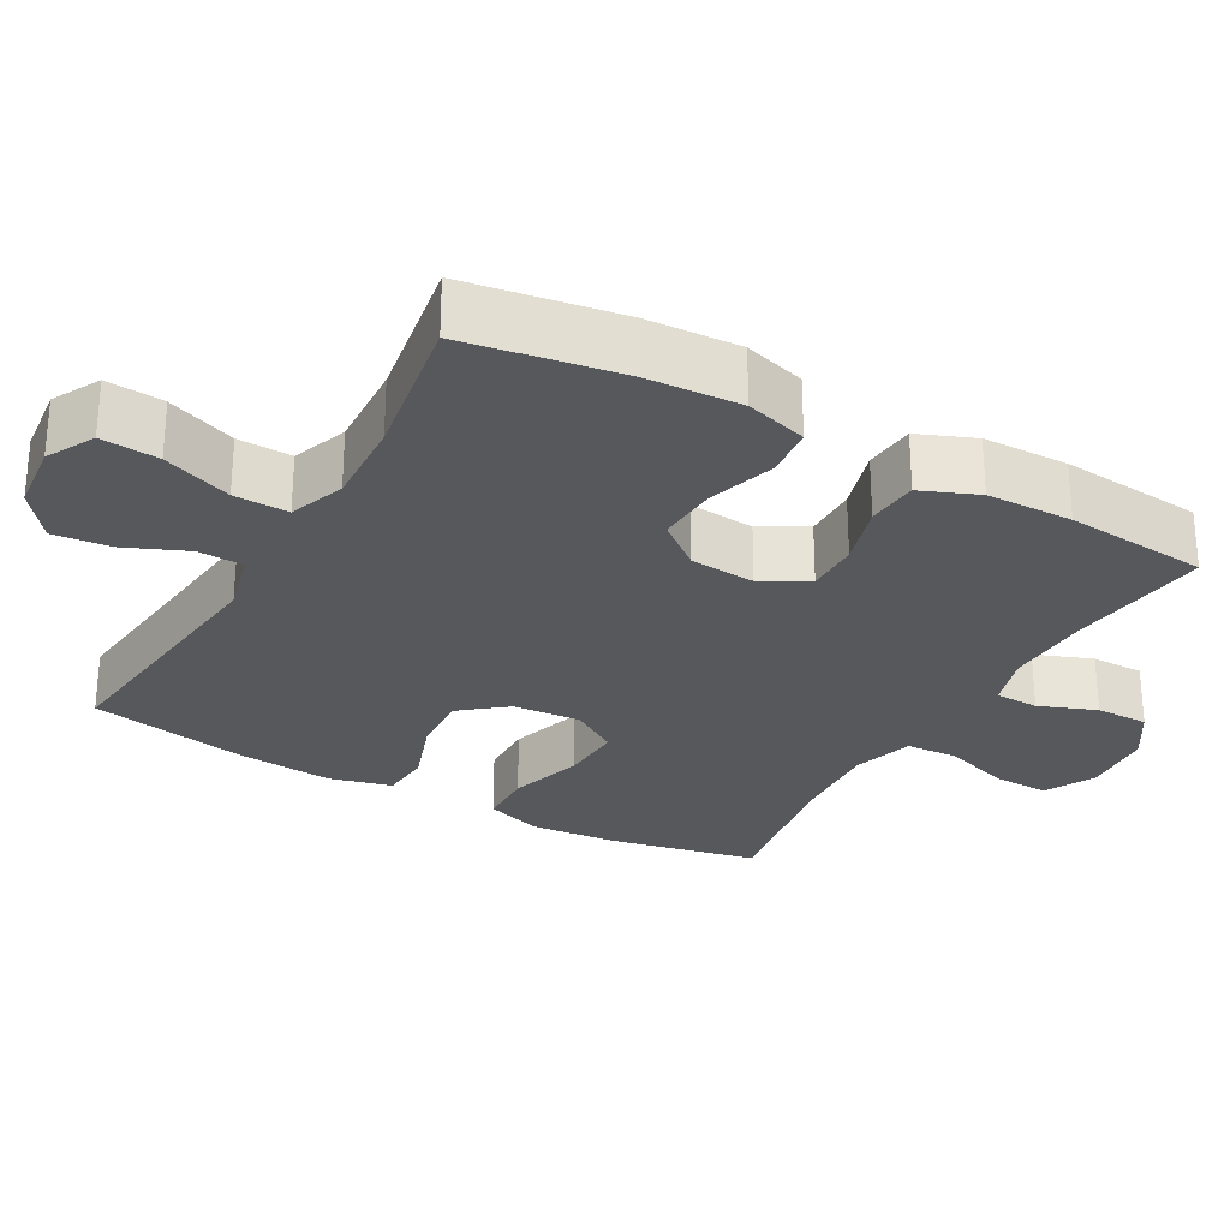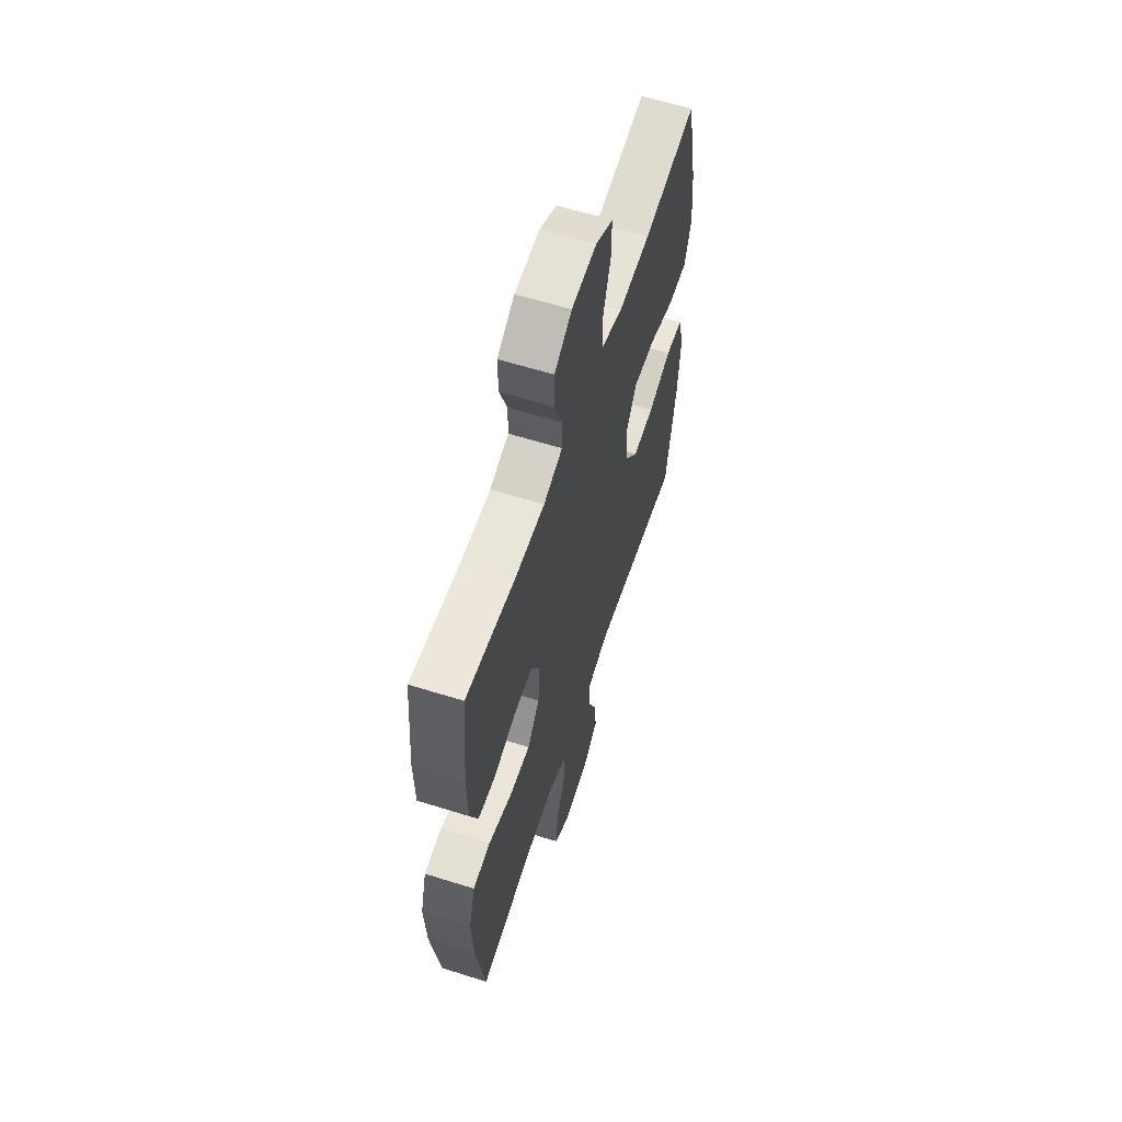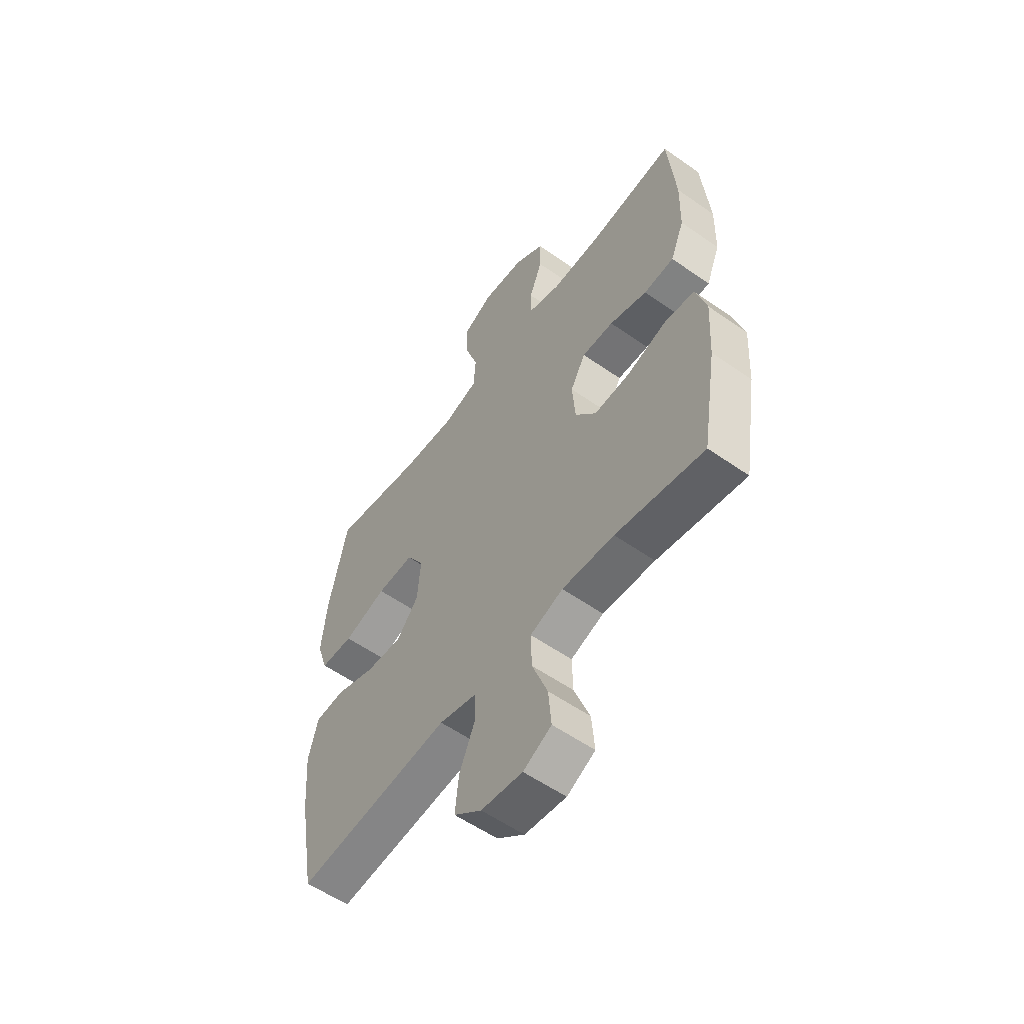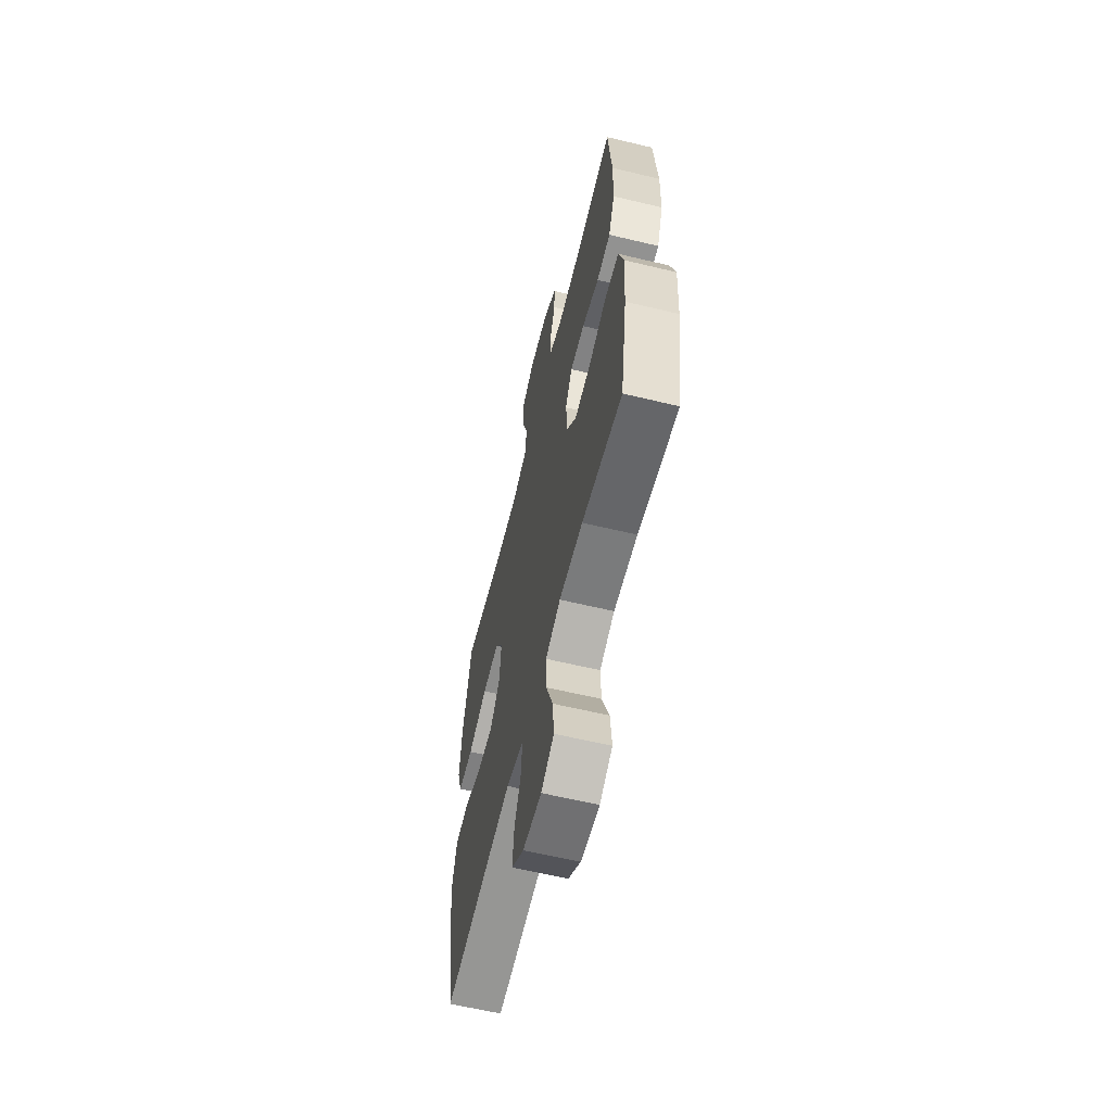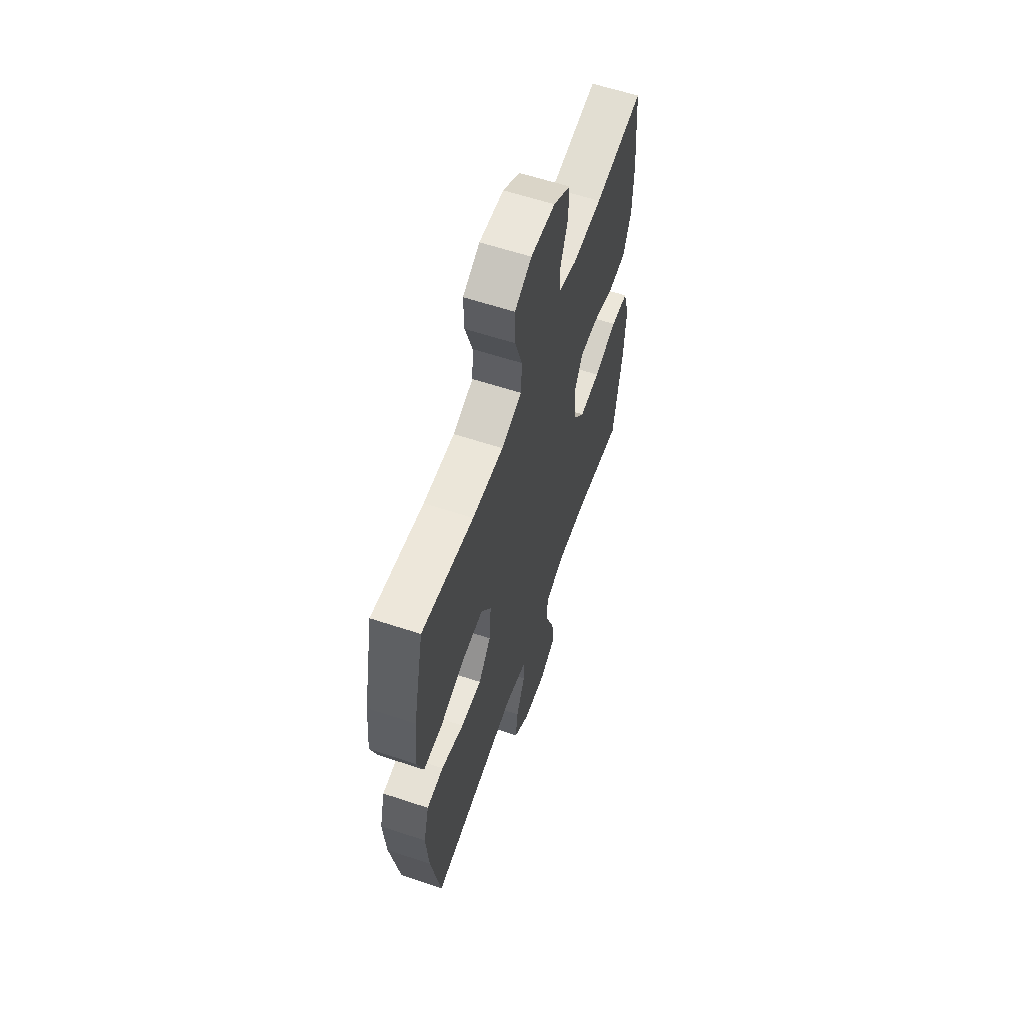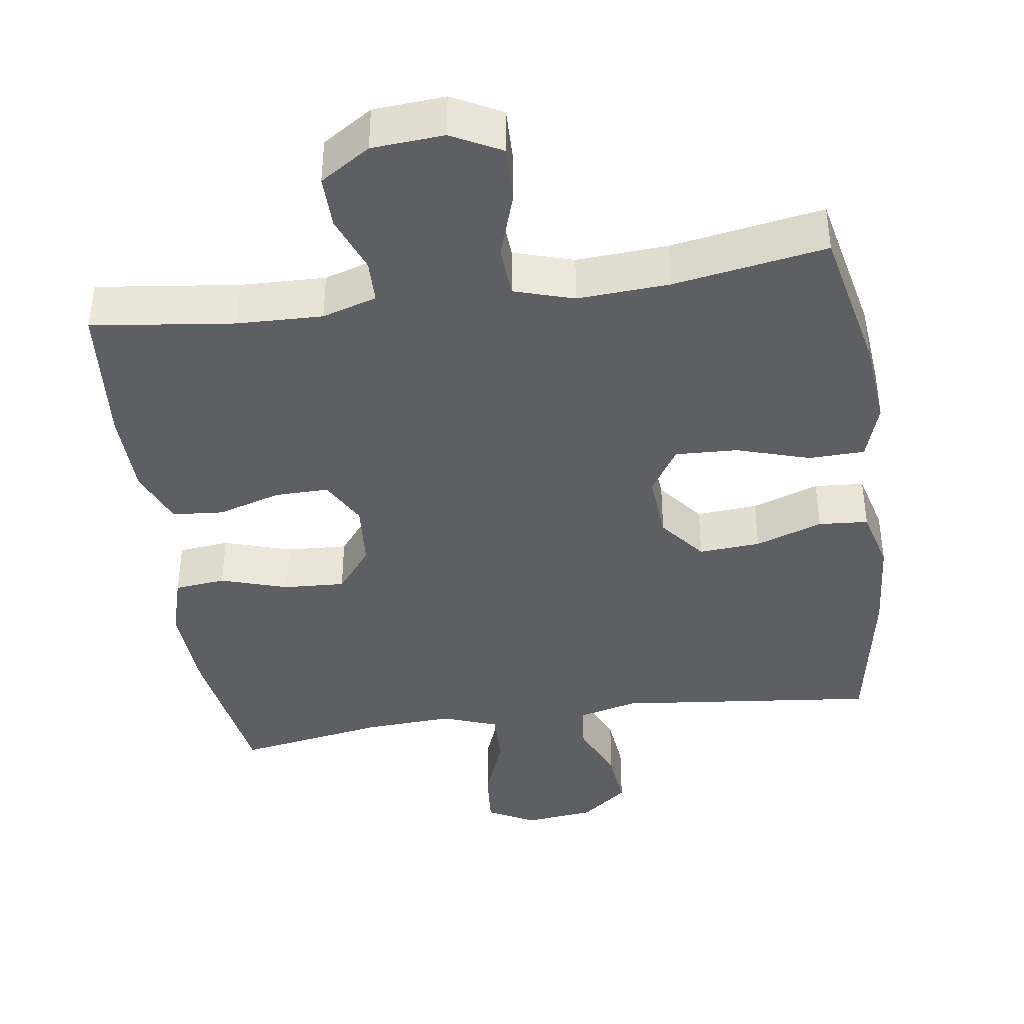
<metadata>
{"format":"obj","ext":"obj","renderer":"f3d","projection":"perspective","resolution":1024,"background":"white","views":[{"elev":-27.9,"azim":-119.5,"up":"+Y"},{"elev":60.0,"azim":-72.1,"up":"+Z"},{"elev":-56.6,"azim":-126.2,"up":"+Z"},{"elev":-61.5,"azim":-103.7,"up":"+Z"},{"elev":60.3,"azim":108.8,"up":"+Z"},{"elev":-40.8,"azim":8.2,"up":"+Y"}]}
</metadata>
<code>
o path4448
v -0.2973 0.0375 -0.465
v -0.1741 0.0375 -0.4583
v -0.09637 0.0375 -0.4863
v -0.09816 0.0375 -0.562
v -0.1346 0.0375 -0.6585
v -0.1412 0.0375 -0.7391
v -0.0748 0.0375 -0.7741
v 0.02272 0.0375 -0.763
v 0.088 0.0375 -0.7123
v 0.07949 0.0375 -0.6321
v 0.04272 0.0375 -0.5465
v 0.04498 0.0375 -0.4828
v 0.1327 0.0375 -0.4606
v 0.4965 0.0375 -0.5002
v 0.5362 0.0375 -0.2789
v 0.5469 0.0375 -0.1465
v 0.5245 0.0375 -0.0598
v 0.4552 0.0375 -0.05482
v 0.3618 0.0375 -0.08744
v 0.2759 0.0375 -0.09361
v 0.2247 0.0375 -0.02993
v 0.2174 0.0375 0.06437
v 0.2587 0.0375 0.1294
v 0.3459 0.0375 0.1254
v 0.4478 0.0375 0.09384
v 0.5256 0.0375 0.09613
v 0.5515 0.0375 0.1749
v 0.5401 0.0375 0.297
v 0.4965 0.0375 0.5017
v 0.2828 0.0375 0.4657
v 0.155 0.0375 0.4578
v 0.07149 0.0375 0.4835
v 0.06686 0.0375 0.5554
v 0.09716 0.0375 0.6482
v 0.09892 0.0375 0.7268
v 0.02943 0.0375 0.7628
v -0.07093 0.0375 0.7554
v -0.141 0.0375 0.7105
v -0.1401 0.0375 0.6372
v -0.1094 0.0375 0.5575
v -0.1107 0.0375 0.4968
v -0.1869 0.0375 0.4734
v -0.3056 0.0375 0.4769
v -0.5052 0.0375 0.5017
v -0.5228 0.0375 0.302
v -0.5198 0.0375 0.1822
v -0.4873 0.0375 0.1034
v -0.4157 0.0375 0.09749
v -0.3275 0.0375 0.1243
v -0.2528 0.0375 0.1252
v -0.217 0.0375 0.06117
v -0.2241 0.0375 -0.03027
v -0.2734 0.0375 -0.0922
v -0.3585 0.0375 -0.08748
v -0.4527 0.0375 -0.05802
v -0.5238 0.0375 -0.06543
v -0.5489 0.0375 -0.152
v -0.5409 0.0375 -0.2827
v -0.5052 0.0375 -0.5002
v -0.2973 -0.0375 -0.465
v -0.1741 -0.0375 -0.4583
v -0.09637 -0.0375 -0.4863
v -0.09816 -0.0375 -0.562
v -0.1346 -0.0375 -0.6585
v -0.1412 -0.0375 -0.7391
v -0.0748 -0.0375 -0.7741
v 0.02272 -0.0375 -0.763
v 0.088 -0.0375 -0.7123
v 0.07949 -0.0375 -0.6321
v 0.04272 -0.0375 -0.5465
v 0.04498 -0.0375 -0.4828
v 0.1327 -0.0375 -0.4606
v 0.4965 -0.0375 -0.5002
v 0.5362 -0.0375 -0.2789
v 0.5469 -0.0375 -0.1465
v 0.5245 -0.0375 -0.0598
v 0.4552 -0.0375 -0.05482
v 0.3618 -0.0375 -0.08744
v 0.2759 -0.0375 -0.09361
v 0.2247 -0.0375 -0.02993
v 0.2174 -0.0375 0.06437
v 0.2587 -0.0375 0.1294
v 0.3459 -0.0375 0.1254
v 0.4478 -0.0375 0.09384
v 0.5256 -0.0375 0.09613
v 0.5515 -0.0375 0.1749
v 0.5401 -0.0375 0.297
v 0.4965 -0.0375 0.5017
v 0.2828 -0.0375 0.4657
v 0.155 -0.0375 0.4578
v 0.07149 -0.0375 0.4835
v 0.06686 -0.0375 0.5554
v 0.09716 -0.0375 0.6482
v 0.09892 -0.0375 0.7268
v 0.02943 -0.0375 0.7628
v -0.07093 -0.0375 0.7554
v -0.141 -0.0375 0.7105
v -0.1401 -0.0375 0.6372
v -0.1094 -0.0375 0.5575
v -0.1107 -0.0375 0.4968
v -0.1869 -0.0375 0.4734
v -0.3056 -0.0375 0.4769
v -0.5052 -0.0375 0.5017
v -0.5228 -0.0375 0.302
v -0.5198 -0.0375 0.1822
v -0.4873 -0.0375 0.1034
v -0.4157 -0.0375 0.09749
v -0.3275 -0.0375 0.1243
v -0.2528 -0.0375 0.1252
v -0.217 -0.0375 0.06117
v -0.2241 -0.0375 -0.03027
v -0.2734 -0.0375 -0.0922
v -0.3585 -0.0375 -0.08748
v -0.4527 -0.0375 -0.05802
v -0.5238 -0.0375 -0.06543
v -0.5489 -0.0375 -0.152
v -0.5409 -0.0375 -0.2827
v -0.5052 -0.0375 -0.5002
v -0.5238 0.0375 -0.06543
v -0.5238 0.0375 -0.06543
v -0.5489 0.0375 -0.152
v -0.5409 0.0375 -0.2827
v -0.4527 0.0375 -0.05802
v -0.5228 0.0375 0.302
v -0.5198 0.0375 0.1822
v -0.4873 0.0375 0.1034
v -0.4873 0.0375 0.1034
v -0.5052 0.0375 0.5017
v -0.5052 0.0375 0.5017
v -0.5052 0.0375 -0.5002
v -0.5052 0.0375 -0.5002
v -0.4157 0.0375 0.09749
v -0.3585 0.0375 -0.08748
v -0.3056 0.0375 0.4769
v -0.3275 0.0375 0.1243
v -0.2973 0.0375 -0.465
v -0.2734 0.0375 -0.0922
v -0.2528 0.0375 0.1252
v -0.2528 0.0375 0.1252
v -0.1869 0.0375 0.4734
v -0.1741 0.0375 -0.4583
v -0.2241 0.0375 -0.03027
v -0.217 0.0375 0.06117
v -0.1107 0.0375 0.4968
v -0.1107 0.0375 0.4968
v -0.09637 0.0375 -0.4863
v -0.09637 0.0375 -0.4863
v -0.1346 0.0375 -0.6585
v -0.1412 0.0375 -0.7391
v -0.1412 0.0375 -0.7391
v -0.0748 0.0375 -0.7741
v -0.07093 0.0375 0.7554
v -0.141 0.0375 0.7105
v -0.1401 0.0375 0.6372
v -0.1094 0.0375 0.5575
v -0.09816 0.0375 -0.562
v 0.02272 0.0375 -0.763
v 0.02943 0.0375 0.7628
v 0.088 0.0375 -0.7123
v 0.09892 0.0375 0.7268
v 0.09892 0.0375 0.7268
v 0.04272 0.0375 -0.5465
v 0.04498 0.0375 -0.4828
v 0.04498 0.0375 -0.4828
v 0.07949 0.0375 -0.6321
v 0.07149 0.0375 0.4835
v 0.07149 0.0375 0.4835
v 0.06686 0.0375 0.5554
v 0.1327 0.0375 -0.4606
v 0.09716 0.0375 0.6482
v 0.155 0.0375 0.4578
v 0.2828 0.0375 0.4657
v 0.2247 0.0375 -0.02993
v 0.2174 0.0375 0.06437
v 0.2587 0.0375 0.1294
v 0.2759 0.0375 -0.09361
v 0.3459 0.0375 0.1254
v 0.3618 0.0375 -0.08744
v 0.4478 0.0375 0.09384
v 0.4552 0.0375 -0.05482
v 0.4965 0.0375 0.5017
v 0.4965 0.0375 0.5017
v 0.5256 0.0375 0.09613
v 0.5256 0.0375 0.09613
v 0.5245 0.0375 -0.0598
v 0.5245 0.0375 -0.0598
v 0.4965 0.0375 -0.5002
v 0.4965 0.0375 -0.5002
v 0.5362 0.0375 -0.2789
v 0.5401 0.0375 0.297
v 0.5469 0.0375 -0.1465
v 0.5515 0.0375 0.1749
v -0.5238 -0.0375 -0.06543
v -0.5238 -0.0375 -0.06543
v -0.5489 -0.0375 -0.152
v -0.5409 -0.0375 -0.2827
v -0.4527 -0.0375 -0.05802
v -0.5228 -0.0375 0.302
v -0.5198 -0.0375 0.1822
v -0.4873 -0.0375 0.1034
v -0.4873 -0.0375 0.1034
v -0.5052 -0.0375 0.5017
v -0.5052 -0.0375 0.5017
v -0.5052 -0.0375 -0.5002
v -0.5052 -0.0375 -0.5002
v -0.4157 -0.0375 0.09749
v -0.3585 -0.0375 -0.08748
v -0.3056 -0.0375 0.4769
v -0.3275 -0.0375 0.1243
v -0.2973 -0.0375 -0.465
v -0.2734 -0.0375 -0.0922
v -0.2528 -0.0375 0.1252
v -0.2528 -0.0375 0.1252
v -0.1869 -0.0375 0.4734
v -0.1741 -0.0375 -0.4583
v -0.2241 -0.0375 -0.03027
v -0.217 -0.0375 0.06117
v -0.1107 -0.0375 0.4968
v -0.1107 -0.0375 0.4968
v -0.09637 -0.0375 -0.4863
v -0.09637 -0.0375 -0.4863
v -0.1346 -0.0375 -0.6585
v -0.1412 -0.0375 -0.7391
v -0.1412 -0.0375 -0.7391
v -0.0748 -0.0375 -0.7741
v -0.07093 -0.0375 0.7554
v -0.141 -0.0375 0.7105
v -0.1401 -0.0375 0.6372
v -0.1094 -0.0375 0.5575
v -0.09816 -0.0375 -0.562
v 0.02272 -0.0375 -0.763
v 0.02943 -0.0375 0.7628
v 0.088 -0.0375 -0.7123
v 0.09892 -0.0375 0.7268
v 0.09892 -0.0375 0.7268
v 0.04272 -0.0375 -0.5465
v 0.04498 -0.0375 -0.4828
v 0.04498 -0.0375 -0.4828
v 0.07949 -0.0375 -0.6321
v 0.07149 -0.0375 0.4835
v 0.07149 -0.0375 0.4835
v 0.06686 -0.0375 0.5554
v 0.1327 -0.0375 -0.4606
v 0.09716 -0.0375 0.6482
v 0.155 -0.0375 0.4578
v 0.2828 -0.0375 0.4657
v 0.2247 -0.0375 -0.02993
v 0.2174 -0.0375 0.06437
v 0.2587 -0.0375 0.1294
v 0.2759 -0.0375 -0.09361
v 0.3459 -0.0375 0.1254
v 0.3618 -0.0375 -0.08744
v 0.4478 -0.0375 0.09384
v 0.4552 -0.0375 -0.05482
v 0.4965 -0.0375 0.5017
v 0.4965 -0.0375 0.5017
v 0.5256 -0.0375 0.09613
v 0.5256 -0.0375 0.09613
v 0.5245 -0.0375 -0.0598
v 0.5245 -0.0375 -0.0598
v 0.4965 -0.0375 -0.5002
v 0.4965 -0.0375 -0.5002
v 0.5362 -0.0375 -0.2789
v 0.5401 -0.0375 0.297
v 0.5469 -0.0375 -0.1465
v 0.5515 -0.0375 0.1749
f 214 208 212
f 209 198 199
f 210 196 204
f 228 244 226
f 252 265 254
f 206 199 200
f 212 208 209
f 263 250 243
f 244 229 242
f 242 218 240
f 232 226 244
f 247 217 216
f 240 212 217
f 251 246 249
f 247 216 237
f 207 197 195
f 257 266 253
f 245 249 246
f 237 220 236
f 195 197 193
f 198 208 202
f 229 244 228
f 216 211 220
f 265 252 263
f 259 254 265
f 234 232 244
f 236 220 230
f 263 252 250
f 248 240 217
f 229 218 242
f 209 199 206
f 236 230 239
f 218 212 240
f 253 266 251
f 196 207 195
f 248 217 247
f 230 222 239
f 231 222 225
f 239 222 231
f 227 228 226
f 255 246 264
f 211 207 210
f 263 243 261
f 209 208 198
f 239 231 233
f 216 220 237
f 240 249 245
f 218 214 212
f 220 211 215
f 246 251 264
f 210 207 196
f 266 264 251
f 243 247 237
f 215 211 210
f 250 247 243
f 249 240 248
f 225 222 223
f 120 57 116 194
f 57 58 117 116
f 55 56 115 114
f 45 46 105 104
f 46 127 201 105
f 129 45 104 203
f 58 131 205 117
f 47 48 107 106
f 54 55 114 113
f 43 44 103 102
f 48 49 108 107
f 59 1 60 118
f 53 54 113 112
f 49 139 213 108
f 42 43 102 101
f 1 2 61 60
f 52 53 112 111
f 50 51 110 109
f 51 52 111 110
f 145 42 101 219
f 2 147 221 61
f 5 150 224 64
f 6 7 66 65
f 37 38 97 96
f 38 39 98 97
f 39 40 99 98
f 4 5 64 63
f 40 41 100 99
f 3 4 63 62
f 7 8 67 66
f 36 37 96 95
f 8 9 68 67
f 161 36 95 235
f 11 164 238 70
f 10 11 70 69
f 9 10 69 68
f 167 33 92 241
f 12 13 72 71
f 34 35 94 93
f 33 34 93 92
f 31 32 91 90
f 30 31 90 89
f 21 22 81 80
f 22 23 82 81
f 20 21 80 79
f 23 24 83 82
f 19 20 79 78
f 24 25 84 83
f 18 19 78 77
f 182 30 89 256
f 25 184 258 84
f 186 18 77 260
f 13 188 262 72
f 14 15 74 73
f 28 29 88 87
f 16 17 76 75
f 15 16 75 74
f 27 28 87 86
f 26 27 86 85
f 140 138 134
f 135 125 124
f 136 130 122
f 154 152 170
f 178 180 191
f 132 126 125
f 138 135 134
f 189 169 176
f 170 168 155
f 168 166 144
f 158 170 152
f 173 142 143
f 166 143 138
f 177 175 172
f 173 163 142
f 133 121 123
f 183 179 192
f 171 172 175
f 163 162 146
f 121 119 123
f 124 128 134
f 155 154 170
f 142 146 137
f 191 189 178
f 185 191 180
f 160 170 158
f 162 156 146
f 189 176 178
f 174 143 166
f 155 168 144
f 135 132 125
f 162 165 156
f 144 166 138
f 179 177 192
f 122 121 133
f 174 173 143
f 156 165 148
f 157 151 148
f 165 157 148
f 153 152 154
f 181 190 172
f 137 136 133
f 189 187 169
f 135 124 134
f 165 159 157
f 142 163 146
f 166 171 175
f 144 138 140
f 146 141 137
f 172 190 177
f 136 122 133
f 192 177 190
f 169 163 173
f 141 136 137
f 176 169 173
f 175 174 166
f 151 149 148

</code>
